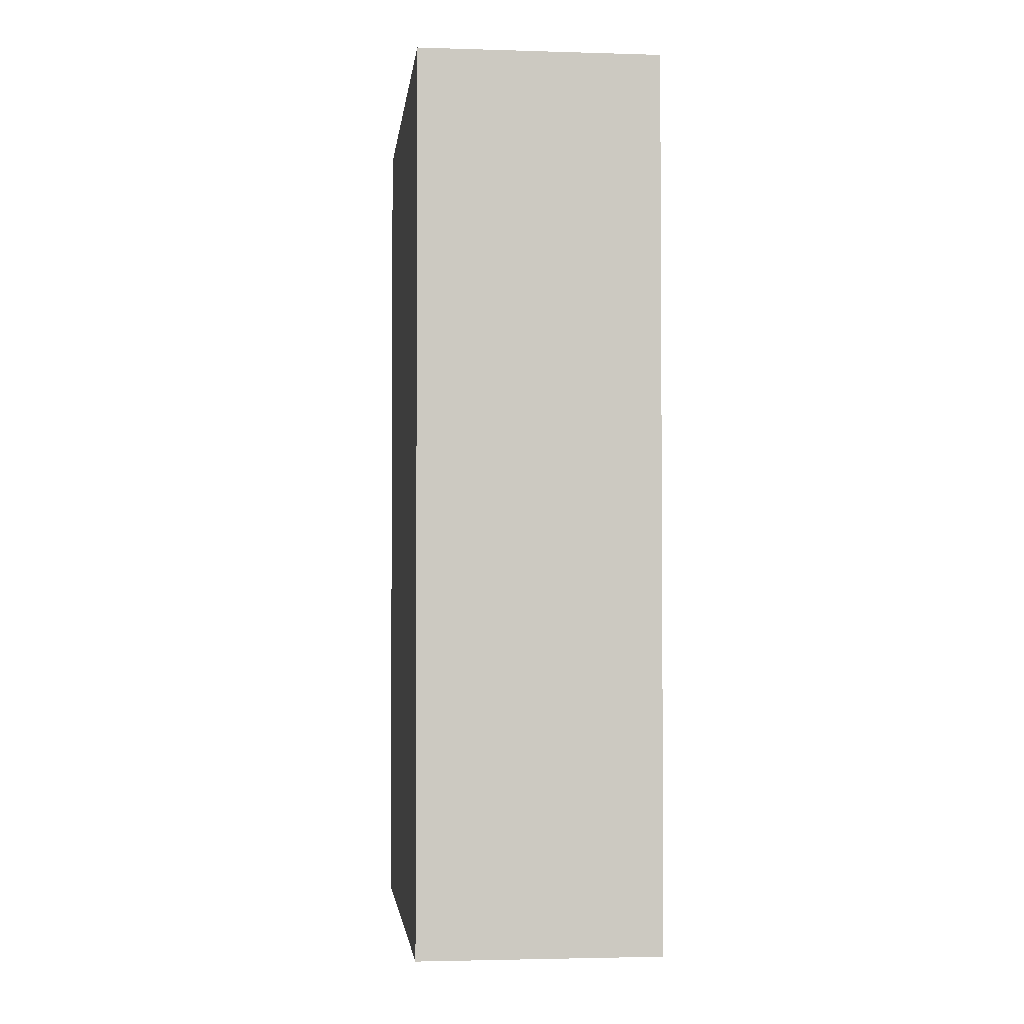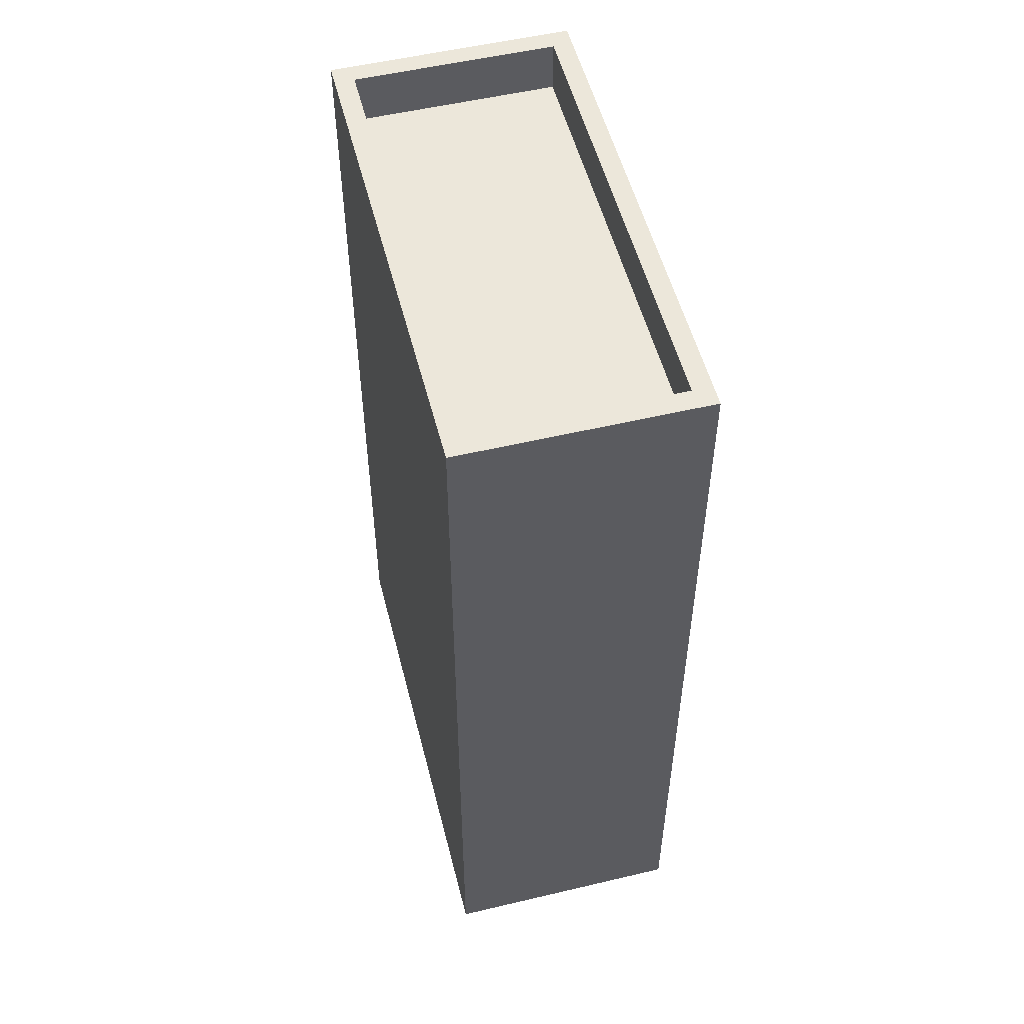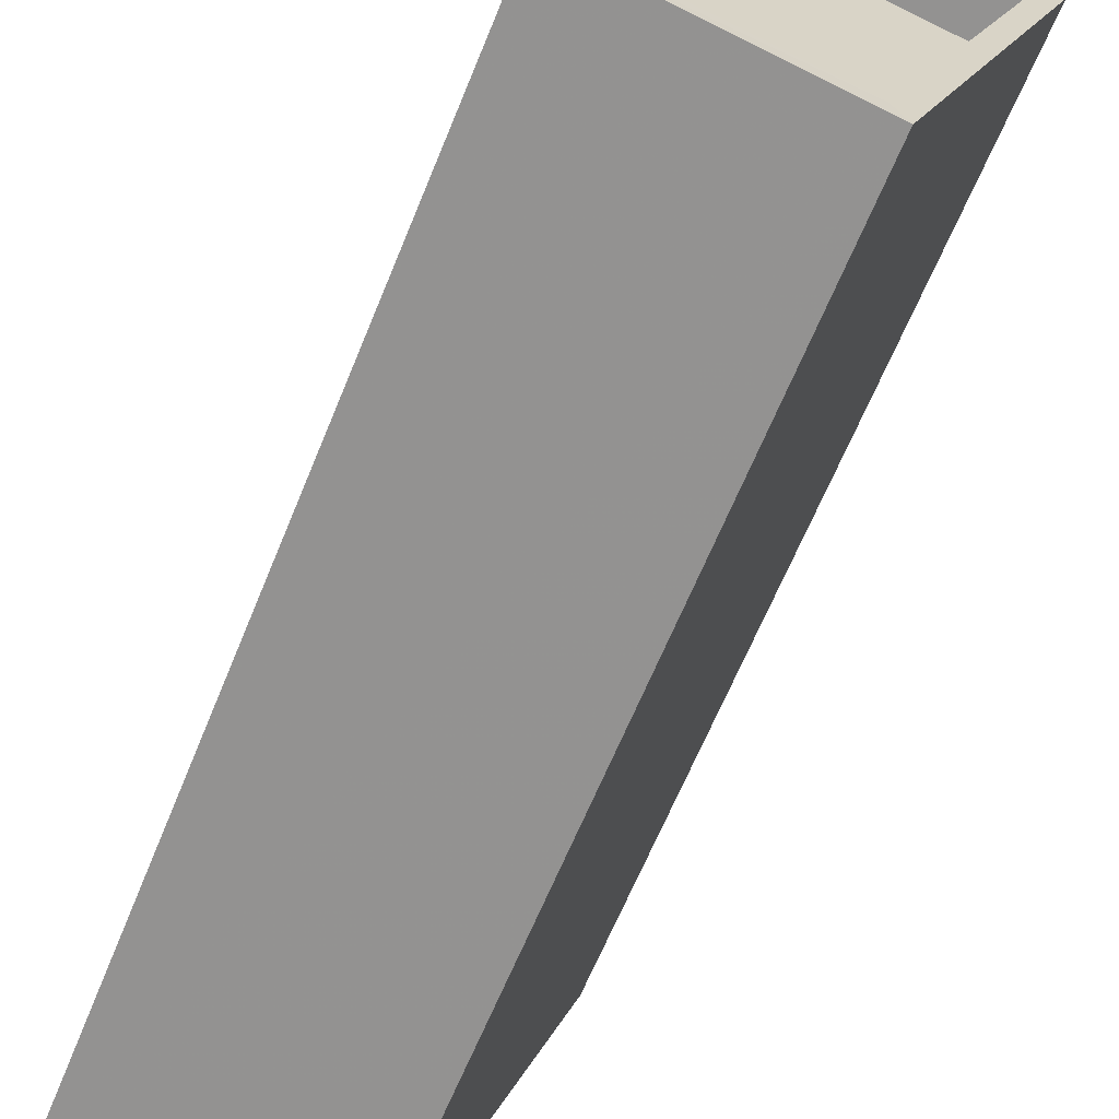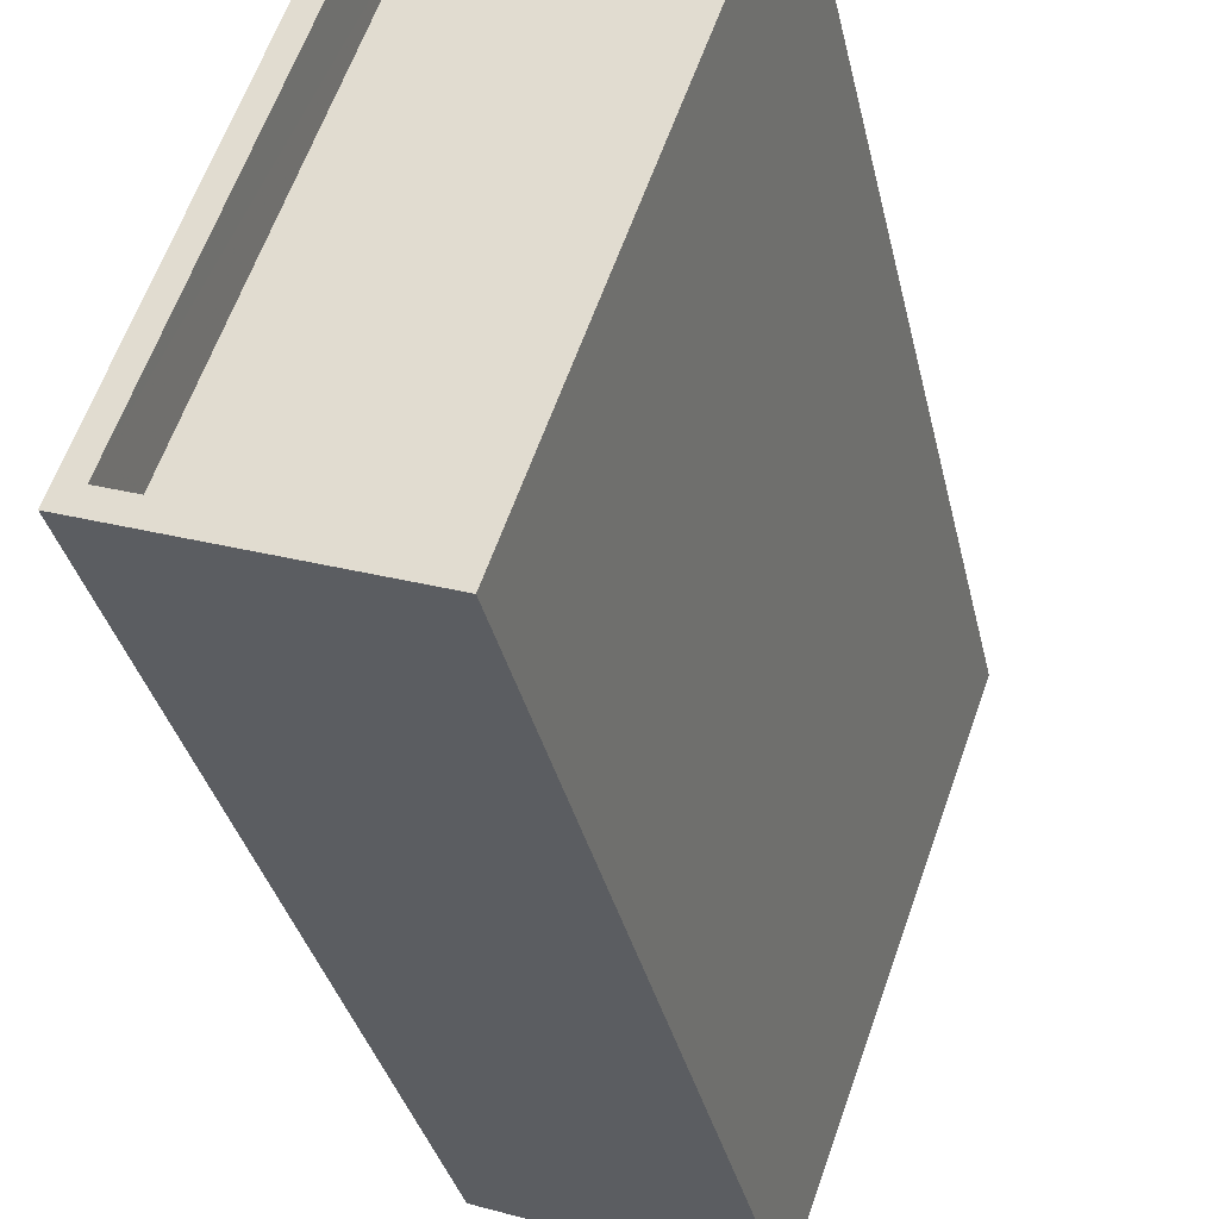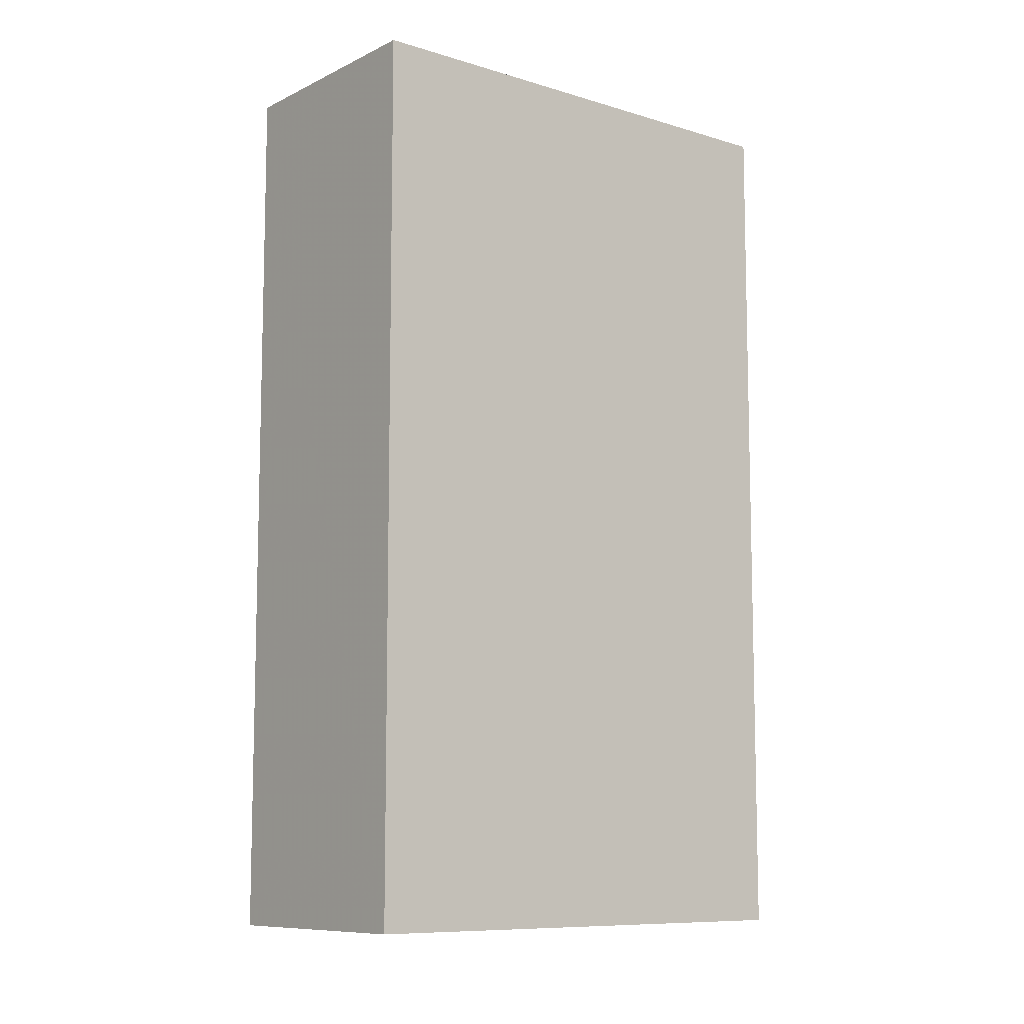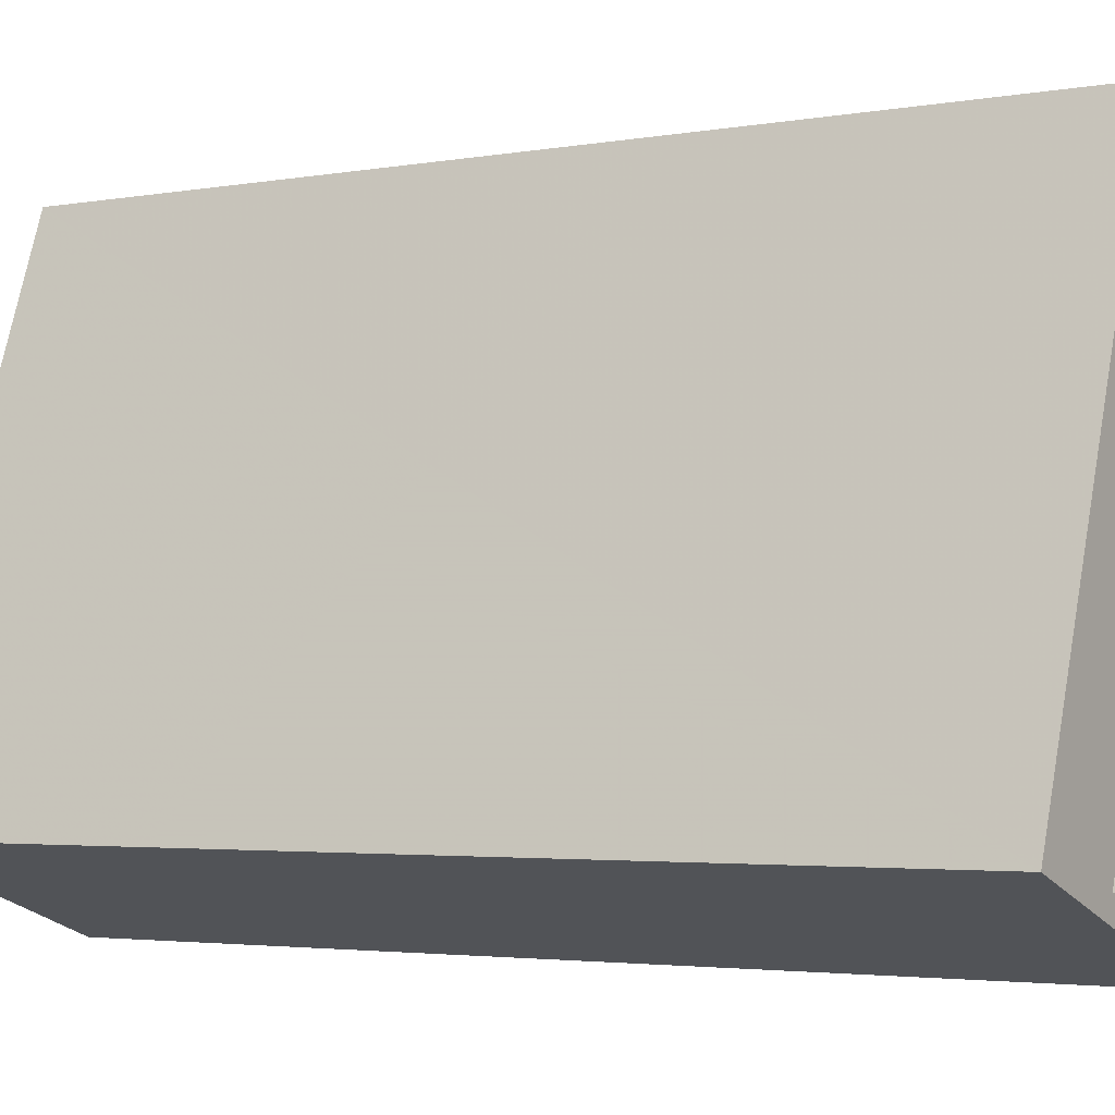
<metadata>
{"format":"obj","ext":"obj","renderer":"f3d","projection":"perspective","resolution":1024,"background":"white","views":[{"elev":-2.6,"azim":154.1,"up":"+Z"},{"elev":53.4,"azim":-33.9,"up":"+Z"},{"elev":-64.1,"azim":-22.1,"up":"+Y"},{"elev":-33.0,"azim":12.0,"up":"+Y"},{"elev":-9.3,"azim":-148.4,"up":"+Z"},{"elev":-3.0,"azim":-57.5,"up":"+Y"}]}
</metadata>
<code>
v -5335 -3.645e+04 1.871
v -5332 -3.644e+04 1.873
v -5329 -3.645e+04 1.872
v -5331 -3.645e+04 1.87
v -5334 -3.645e+04 14.66
v -5331 -3.645e+04 14.66
v -5329 -3.645e+04 14.66
v -5332 -3.645e+04 14.66
v -5335 -3.645e+04 15.46
v -5331 -3.645e+04 15.46
v -5331 -3.645e+04 15.46
v -5329 -3.645e+04 15.46
v -5332 -3.644e+04 15.46
v -5332 -3.645e+04 15.46
v -5334 -3.645e+04 15.46
v -5329 -3.645e+04 15.46
f 1 2 3
f 4 1 3
f 5 6 7
f 8 5 7
f 9 10 11
f 12 13 14
f 12 11 10
f 9 11 15
f 16 12 14
f 11 12 16
f 14 13 9
f 15 14 9
f 16 8 7
f 16 14 8
f 11 7 6
f 11 16 7
f 11 6 5
f 15 11 5
f 15 5 8
f 14 15 8
f 10 4 3
f 12 10 3
f 10 1 4
f 10 9 1
f 9 2 1
f 9 13 2
f 12 3 2
f 13 12 2

</code>
